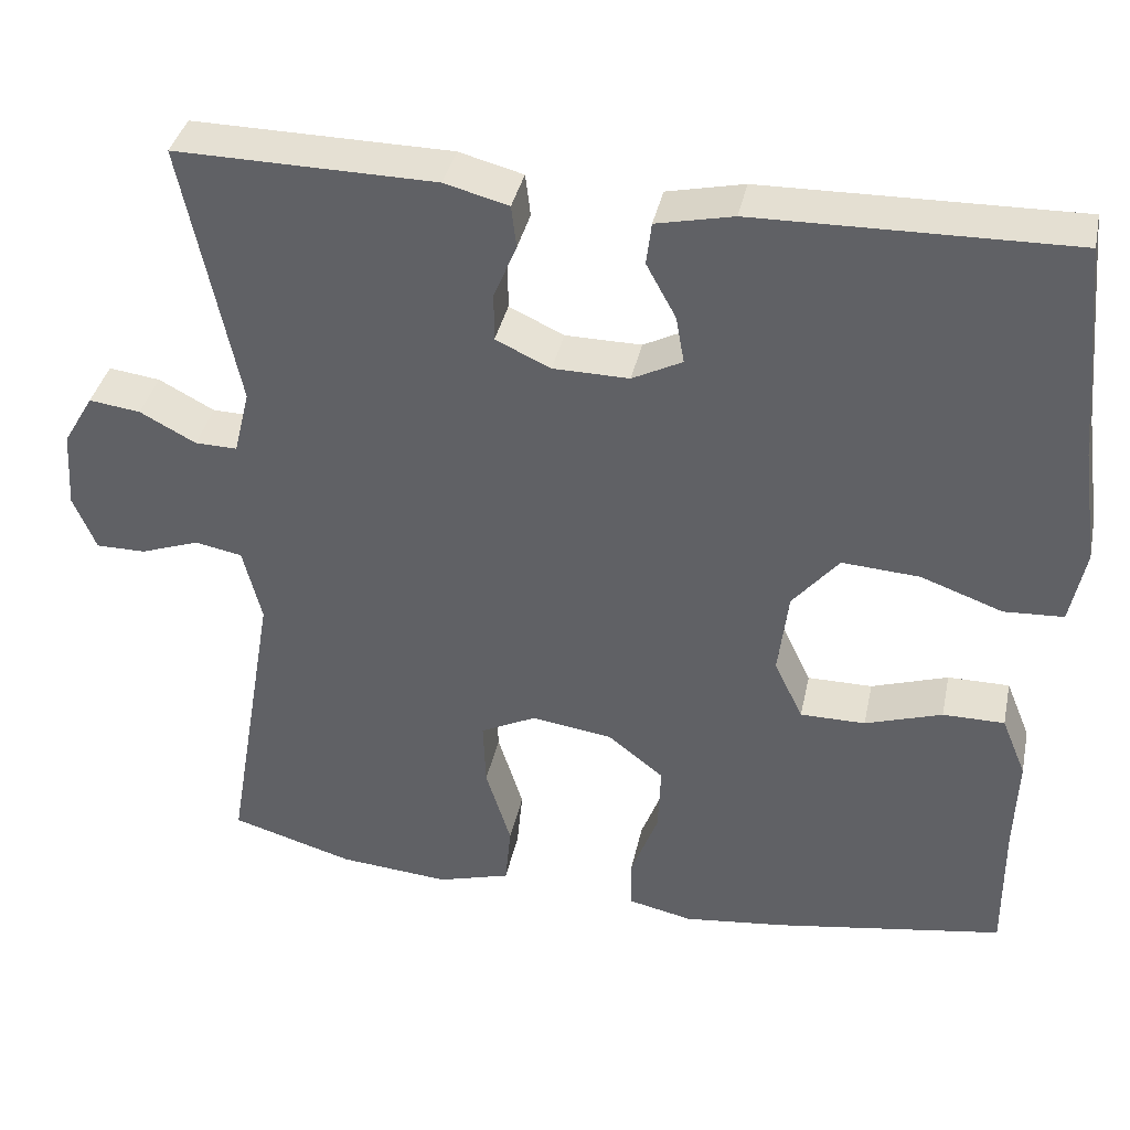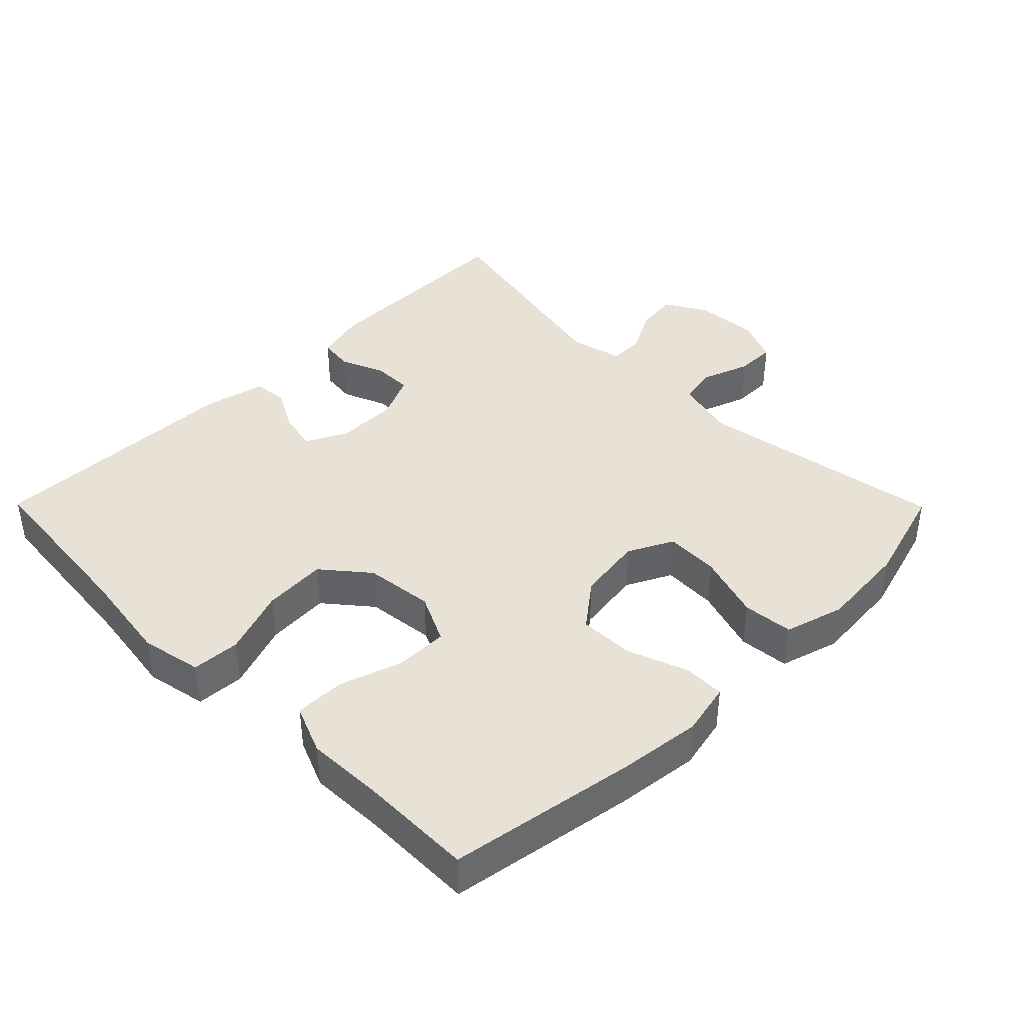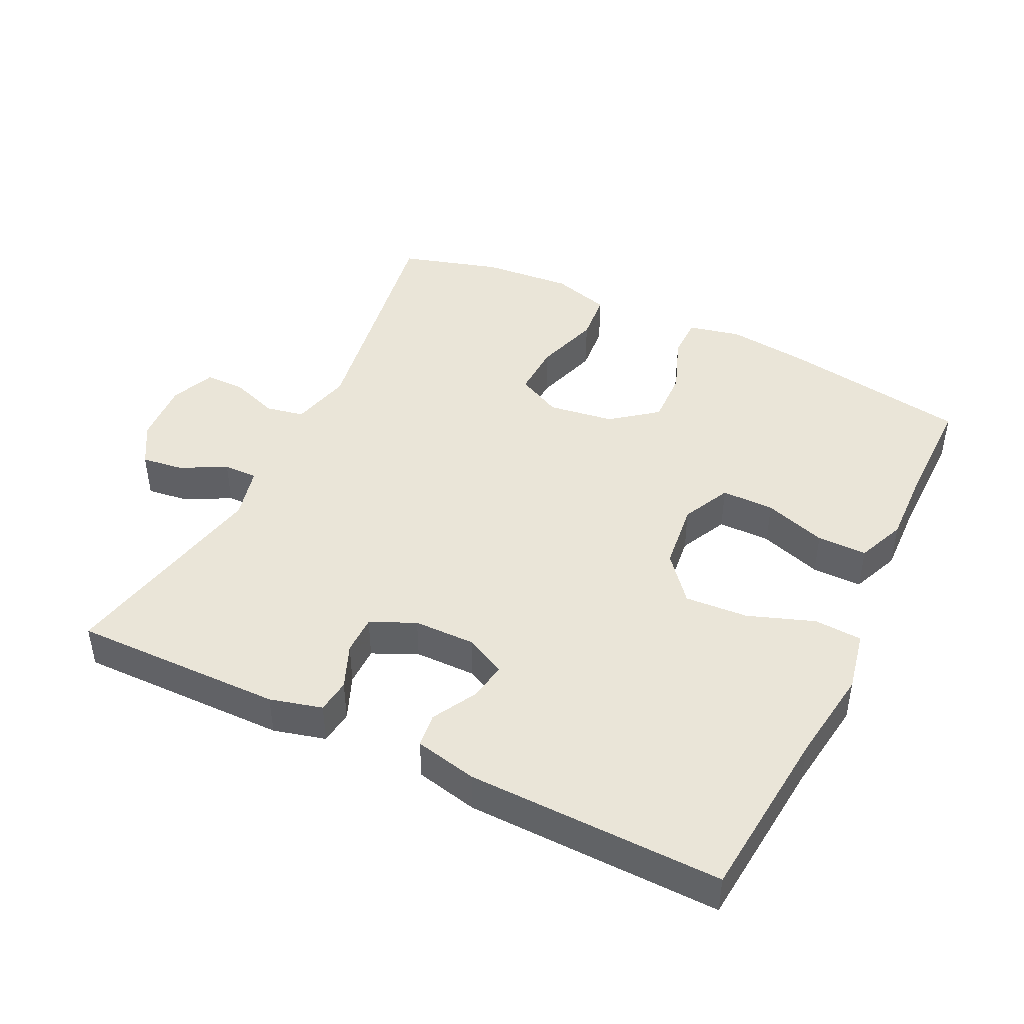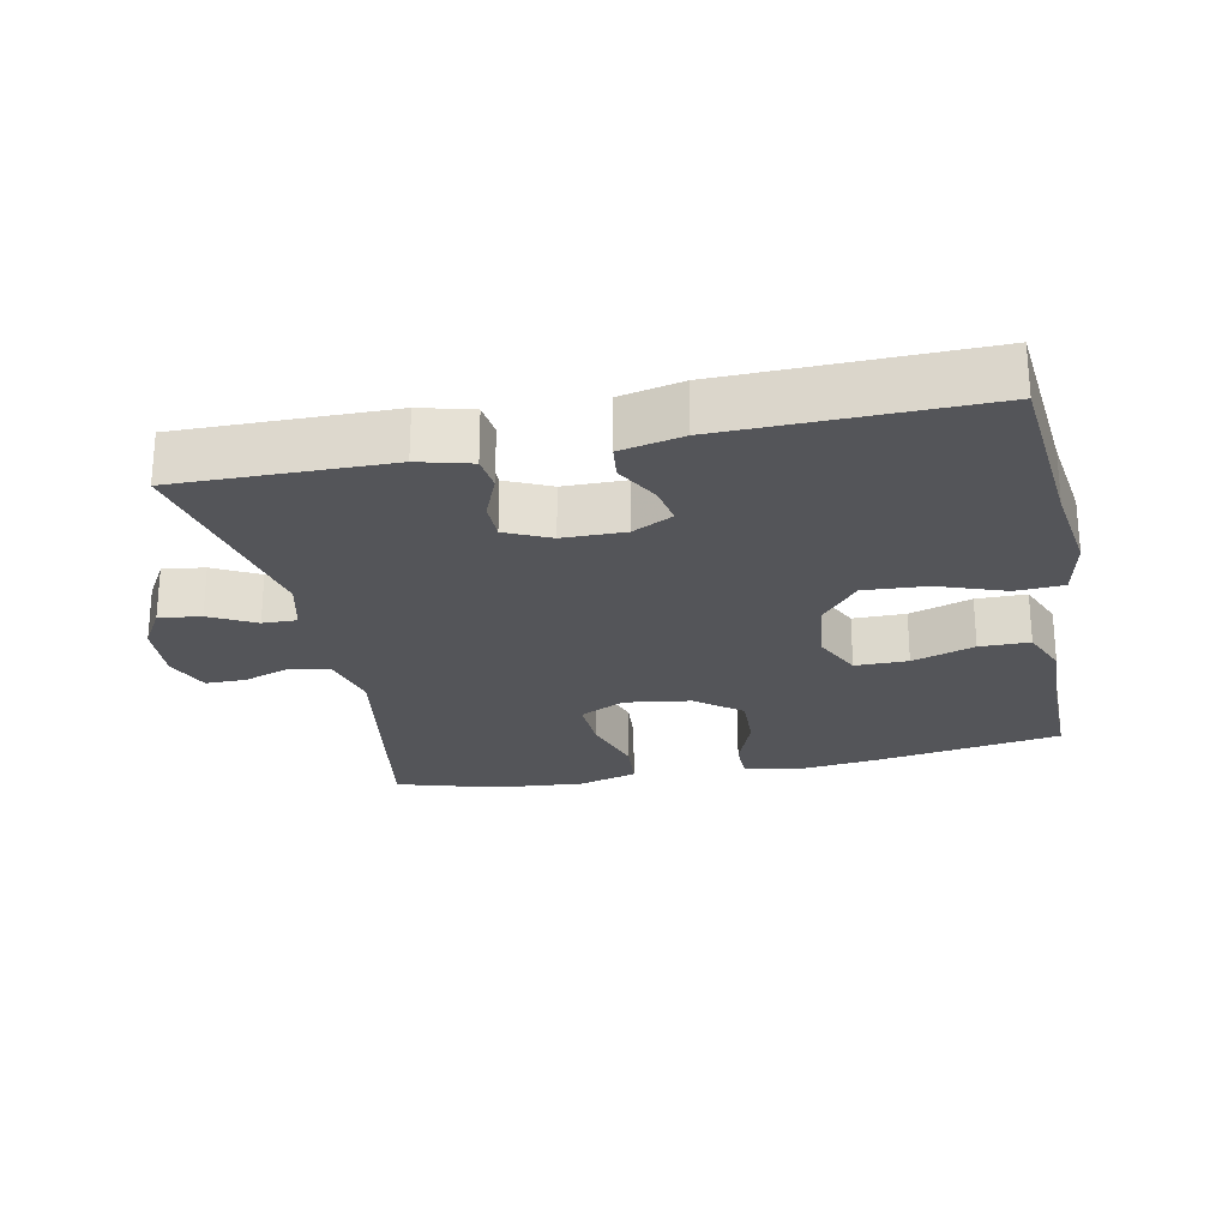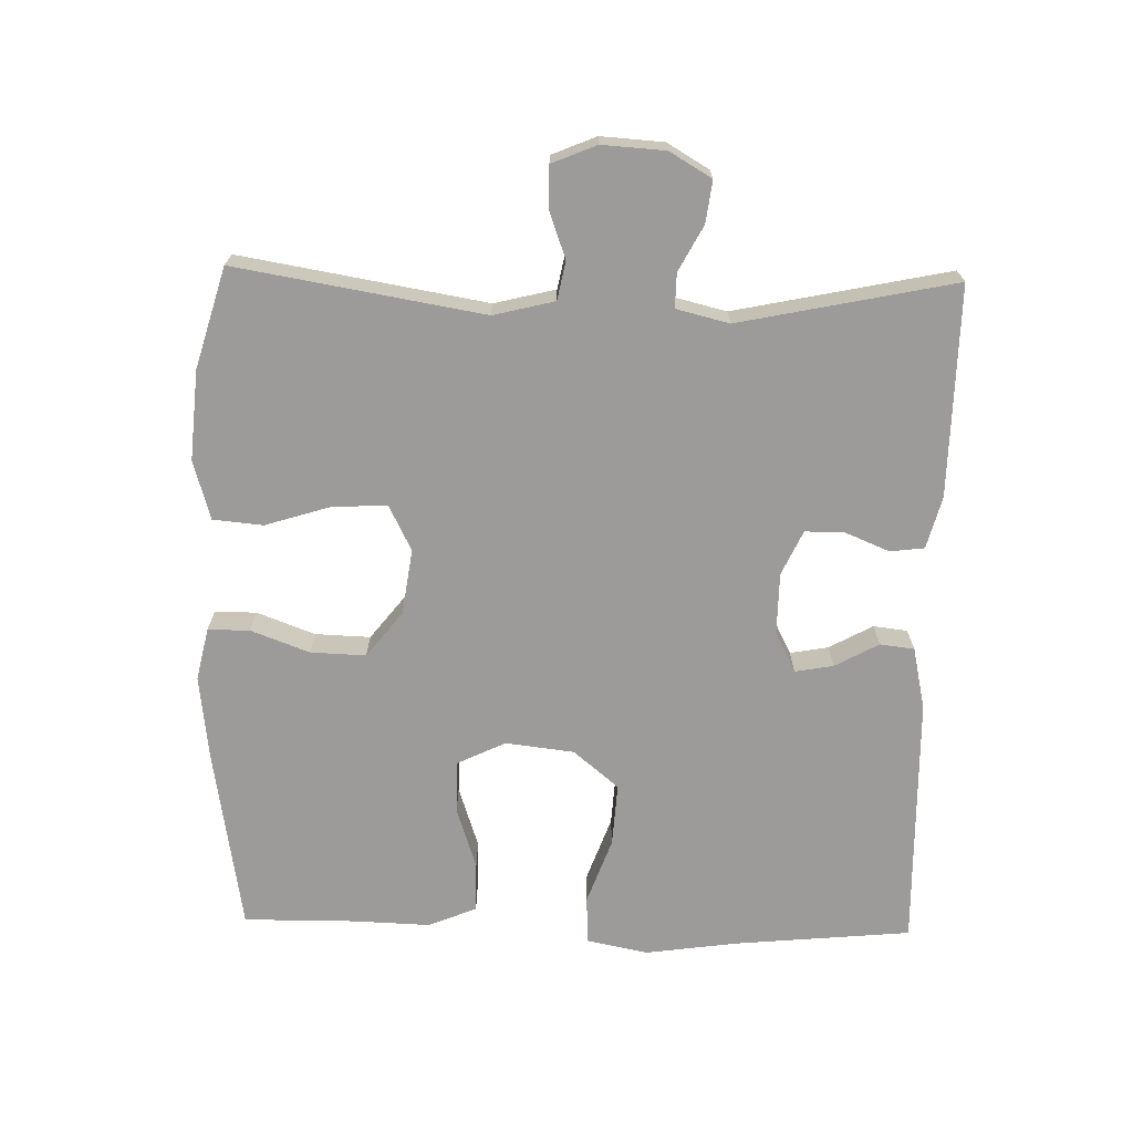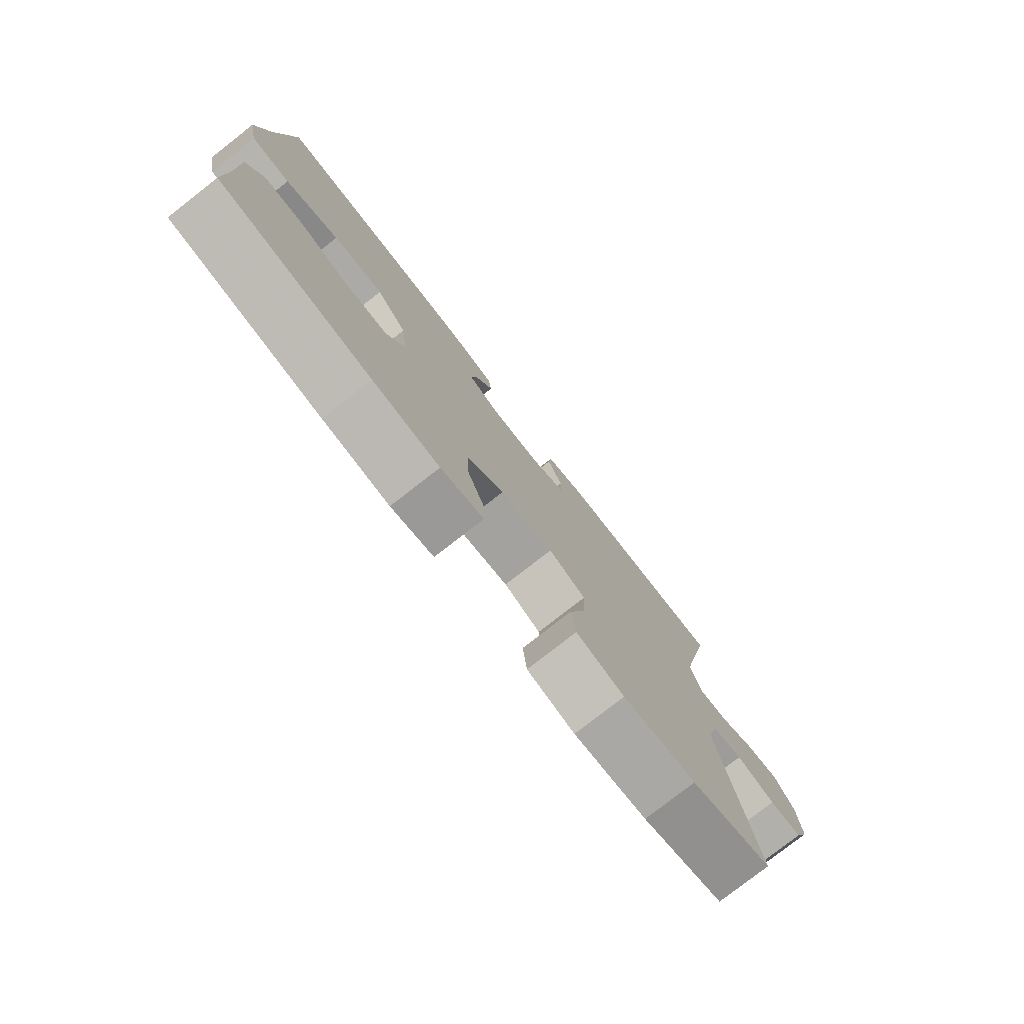
<metadata>
{"format":"obj","ext":"obj","renderer":"f3d","projection":"perspective","resolution":1024,"background":"white","views":[{"elev":37.8,"azim":11.9,"up":"+Z"},{"elev":40.5,"azim":135.3,"up":"+Y"},{"elev":44.5,"azim":26.0,"up":"+Y"},{"elev":-24.6,"azim":11.6,"up":"+Y"},{"elev":-69.7,"azim":-91.3,"up":"+Y"},{"elev":-78.5,"azim":128.0,"up":"+Z"}]}
</metadata>
<code>
v 0.5 0.07 -0.5
v 0.227 0.07 -0.544
v 0.107 0.07 -0.558
v 0.03 0.07 -0.541
v 0.03 0.07 -0.48
v 0.062 0.07 -0.395
v 0.065 0.07 -0.314
v -0.001 0.07 -0.262
v -0.097 0.07 -0.248
v -0.163 0.07 -0.281
v -0.16 0.07 -0.36
v -0.13 0.07 -0.456
v -0.137 0.07 -0.529
v -0.223 0.07 -0.554
v -0.354 0.07 -0.543
v -0.5 0.07 -0.5
v -0.439 0.07 -0.14
v -0.461 0.07 -0.051
v -0.517 0.07 -0.04
v -0.587 0.07 -0.065
v -0.646 0.07 -0.065
v -0.673 0.07 0
v -0.667 0.07 0.092
v -0.631 0.07 0.153
v -0.57 0.07 0.145
v -0.504 0.07 0.11
v -0.454 0.07 0.109
v -0.435 0.07 0.186
v -0.5 0.07 0.5
v -0.193 0.07 0.496
v -0.117 0.07 0.476
v -0.111 0.07 0.426
v -0.138 0.07 0.361
v -0.138 0.07 0.304
v -0.073 0.07 0.274
v 0.017 0.07 0.273
v 0.076 0.07 0.303
v 0.066 0.07 0.359
v 0.031 0.07 0.423
v 0.037 0.07 0.473
v 0.128 0.07 0.493
v 0.5 0.07 0.5
v 0.524 0.07 0.243
v 0.543 0.07 0.106
v 0.525 0.07 0.017
v 0.455 0.07 0.013
v 0.358 0.07 0.048
v 0.266 0.07 0.054
v 0.211 0.07 -0.012
v 0.199 0.07 -0.112
v 0.233 0.07 -0.183
v 0.31 0.07 -0.183
v 0.401 0.07 -0.153
v 0.474 0.07 -0.153
v 0.503 0.07 -0.224
v 0.499 0.07 -0.337
v 0.5 0 -0.5
v 0.227 0 -0.544
v 0.107 0 -0.558
v 0.03 0 -0.541
v 0.03 0 -0.48
v 0.062 0 -0.395
v 0.065 0 -0.314
v -0.001 0 -0.262
v -0.097 0 -0.248
v -0.163 0 -0.281
v -0.16 0 -0.36
v -0.13 0 -0.456
v -0.137 0 -0.529
v -0.223 0 -0.554
v -0.354 0 -0.543
v -0.5 0 -0.5
v -0.439 0 -0.14
v -0.461 0 -0.051
v -0.517 0 -0.04
v -0.587 0 -0.065
v -0.646 0 -0.065
v -0.673 0 0
v -0.667 0 0.092
v -0.631 0 0.153
v -0.57 0 0.145
v -0.504 0 0.11
v -0.454 0 0.109
v -0.435 0 0.186
v -0.5 0 0.5
v -0.193 0 0.496
v -0.117 0 0.476
v -0.111 0 0.426
v -0.138 0 0.361
v -0.138 0 0.304
v -0.073 0 0.274
v 0.017 0 0.273
v 0.076 0 0.303
v 0.066 0 0.359
v 0.031 0 0.423
v 0.037 0 0.473
v 0.128 0 0.493
v 0.5 0 0.5
v 0.524 0 0.243
v 0.543 0 0.106
v 0.525 0 0.017
v 0.455 0 0.013
v 0.358 0 0.048
v 0.266 0 0.054
v 0.211 0 -0.012
v 0.199 0 -0.112
v 0.233 0 -0.183
v 0.31 0 -0.183
v 0.401 0 -0.153
v 0.474 0 -0.153
v 0.503 0 -0.224
v 0.499 0 -0.337
f 54 55 56
f 53 54 56
f 52 53 56
f 4 5 6
f 3 4 6
f 2 3 6
f 1 2 6
f 56 1 6
f 52 56 6
f 51 52 6
f 50 51 6 7
f 49 50 7 8
f 48 49 8 9
f 45 46 47
f 44 45 47
f 43 44 47
f 43 47 48
f 42 43 48
f 41 42 48
f 40 41 48
f 39 40 48
f 38 39 48
f 37 38 48
f 48 9 10
f 37 48 10
f 36 37 10
f 31 32 33
f 30 31 33
f 29 30 33
f 28 29 33
f 27 28 33 34
f 24 25 26
f 23 24 26
f 22 23 26
f 21 22 26
f 20 21 26
f 19 20 26
f 18 19 26 27
f 27 34 35
f 18 27 35
f 17 18 35
f 15 16 17
f 14 15 17
f 13 14 17
f 12 13 17
f 11 12 17
f 17 35 36 10
f 10 11 17
f 112 111 110
f 112 110 109
f 112 109 108
f 62 61 60
f 62 60 59
f 62 59 58
f 62 58 57
f 62 57 112
f 62 112 108
f 62 108 107
f 63 62 107 106
f 64 63 106 105
f 65 64 105 104
f 103 102 101
f 103 101 100
f 103 100 99
f 104 103 99
f 104 99 98
f 104 98 97
f 104 97 96
f 104 96 95
f 104 95 94
f 104 94 93
f 66 65 104
f 66 104 93
f 66 93 92
f 89 88 87
f 89 87 86
f 89 86 85
f 89 85 84
f 90 89 84 83
f 82 81 80
f 82 80 79
f 82 79 78
f 82 78 77
f 82 77 76
f 82 76 75
f 83 82 75 74
f 91 90 83
f 91 83 74
f 91 74 73
f 73 72 71
f 73 71 70
f 73 70 69
f 73 69 68
f 73 68 67
f 66 92 91 73
f 73 67 66
f 1 57 58 2
f 2 58 59 3
f 3 59 60 4
f 4 60 61 5
f 5 61 62 6
f 6 62 63 7
f 7 63 64 8
f 8 64 65 9
f 9 65 66 10
f 10 66 67 11
f 11 67 68 12
f 12 68 69 13
f 13 69 70 14
f 14 70 71 15
f 15 71 72 16
f 16 72 73 17
f 17 73 74 18
f 18 74 75 19
f 19 75 76 20
f 20 76 77 21
f 21 77 78 22
f 22 78 79 23
f 23 79 80 24
f 24 80 81 25
f 25 81 82 26
f 26 82 83 27
f 27 83 84 28
f 28 84 85 29
f 29 85 86 30
f 30 86 87 31
f 31 87 88 32
f 32 88 89 33
f 33 89 90 34
f 34 90 91 35
f 35 91 92 36
f 36 92 93 37
f 37 93 94 38
f 38 94 95 39
f 39 95 96 40
f 40 96 97 41
f 41 97 98 42
f 42 98 99 43
f 43 99 100 44
f 44 100 101 45
f 45 101 102 46
f 46 102 103 47
f 47 103 104 48
f 48 104 105 49
f 49 105 106 50
f 50 106 107 51
f 51 107 108 52
f 52 108 109 53
f 53 109 110 54
f 54 110 111 55
f 55 111 112 56
f 56 112 57 1

</code>
